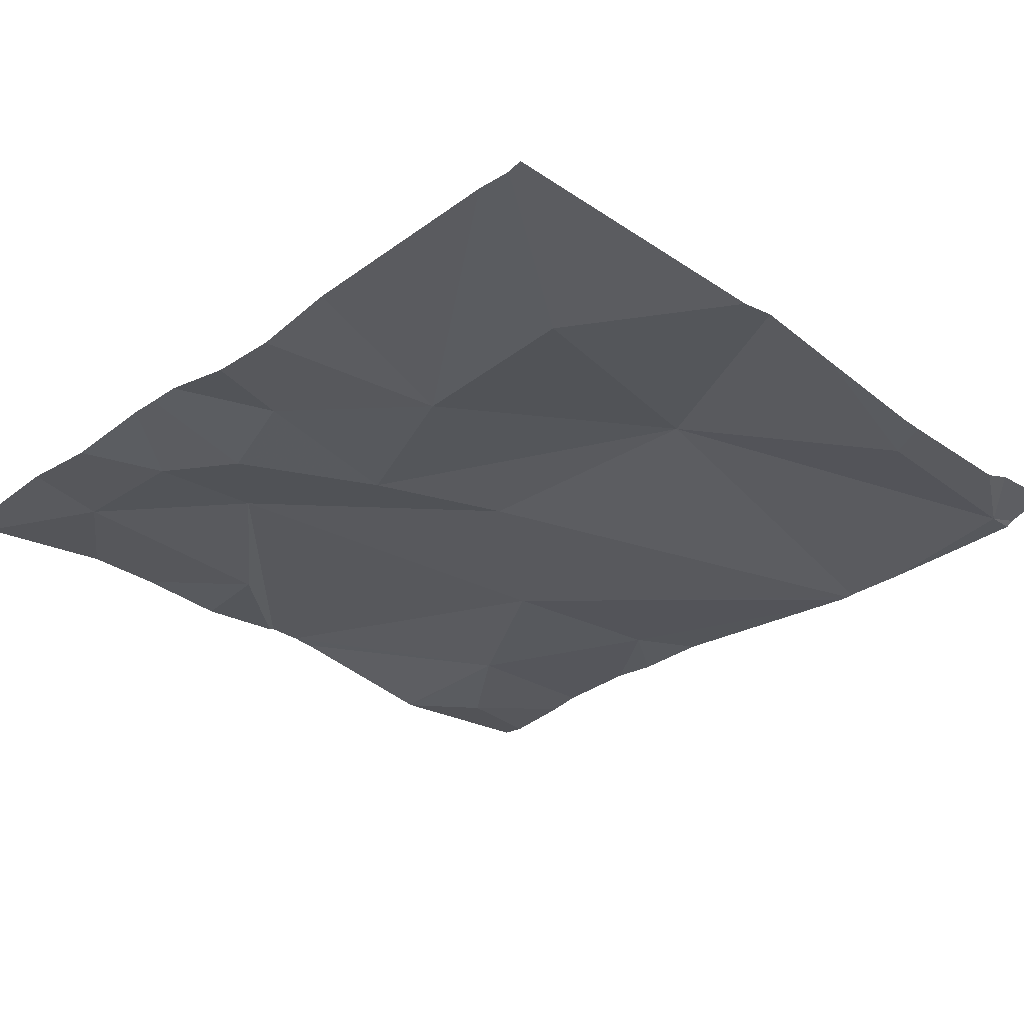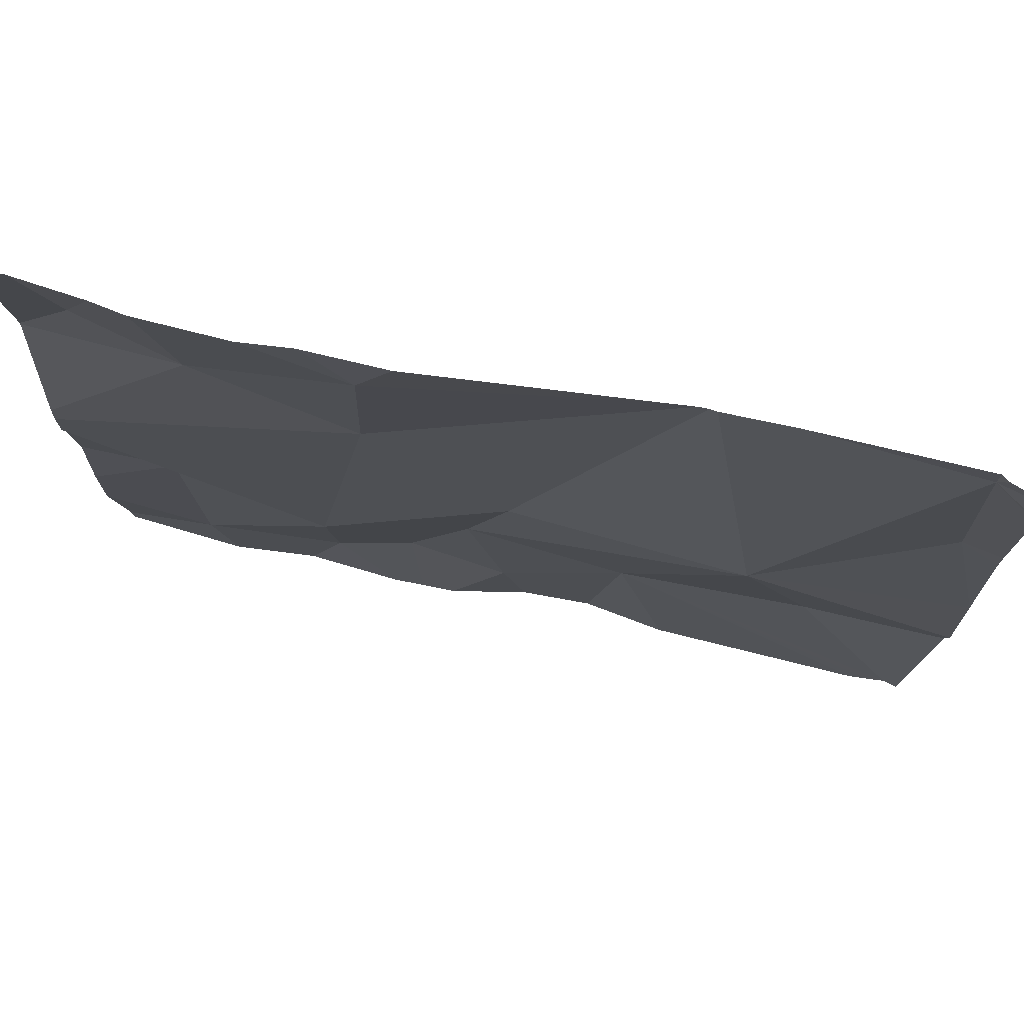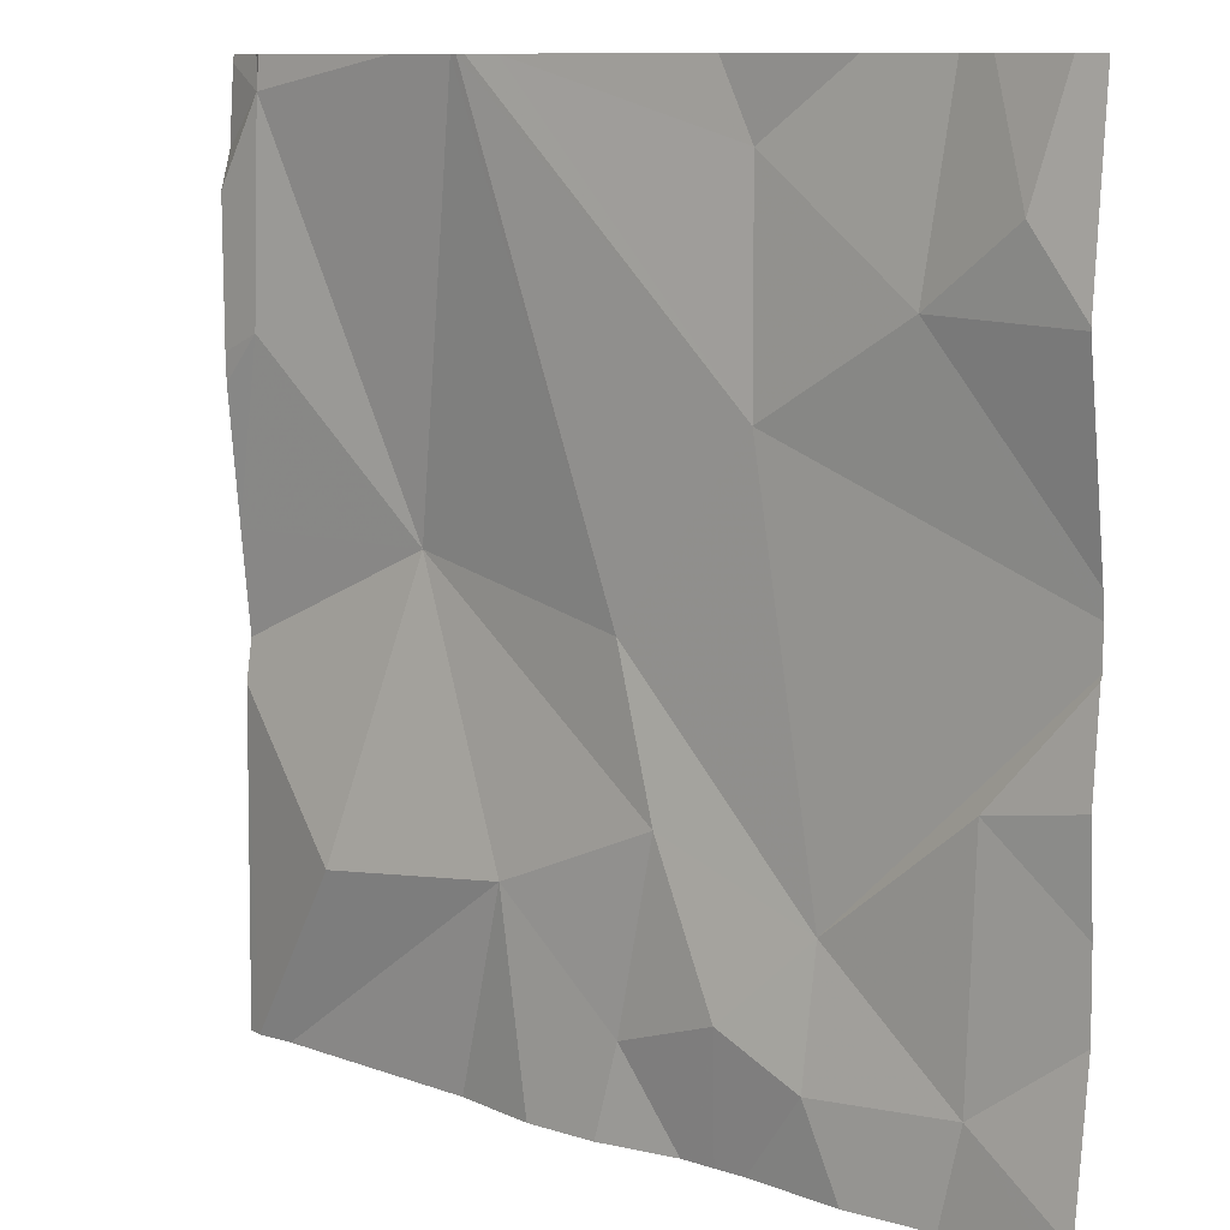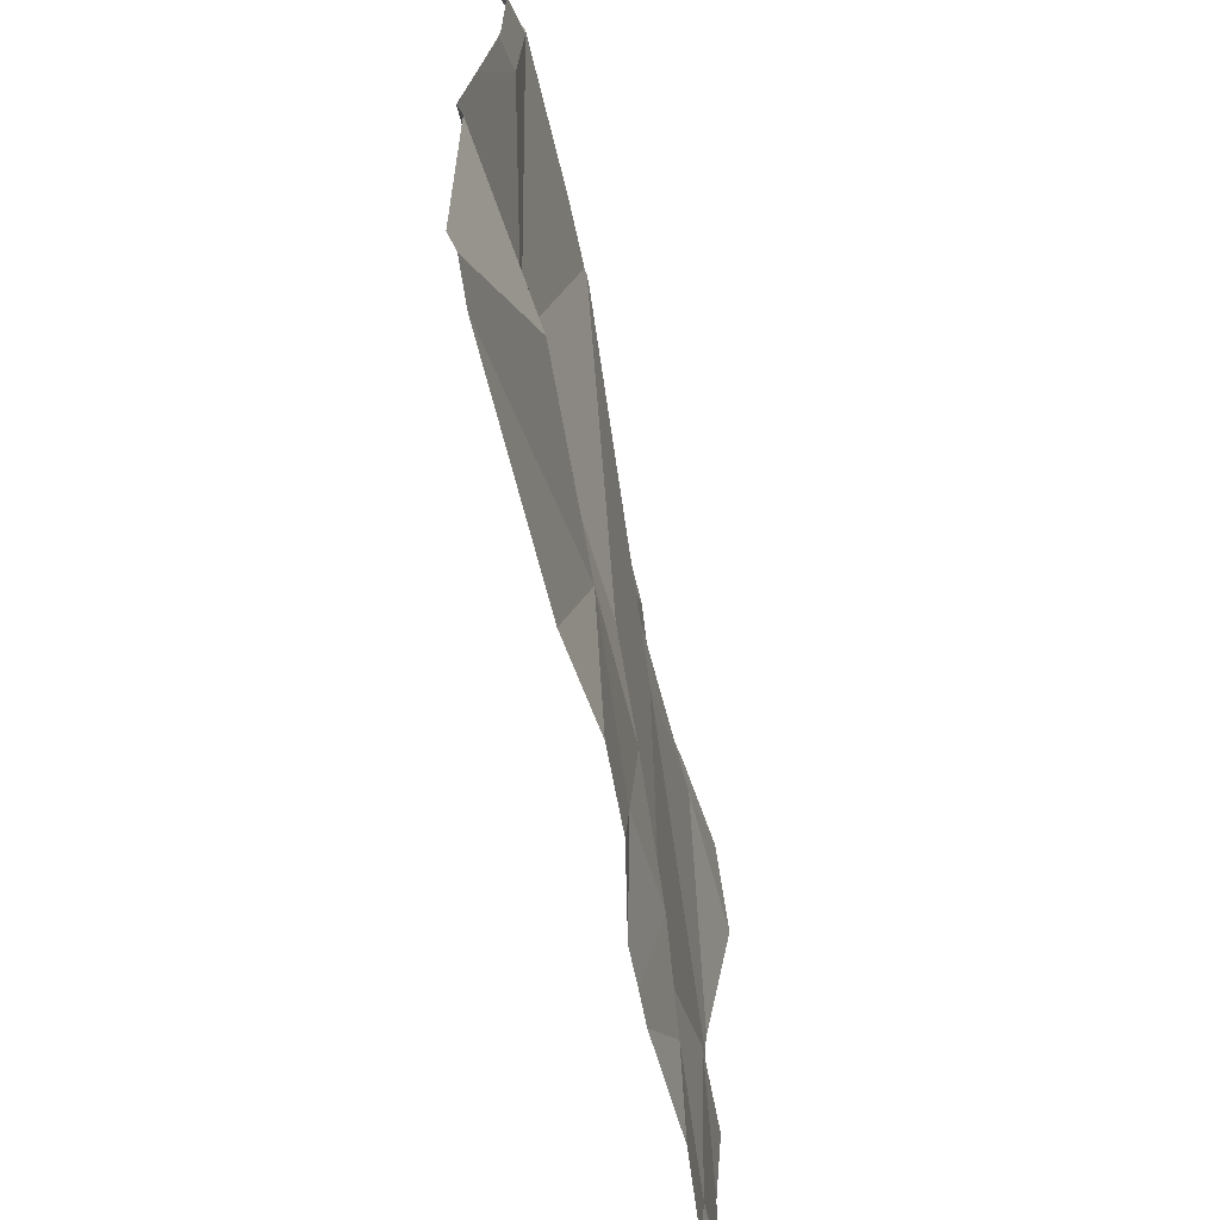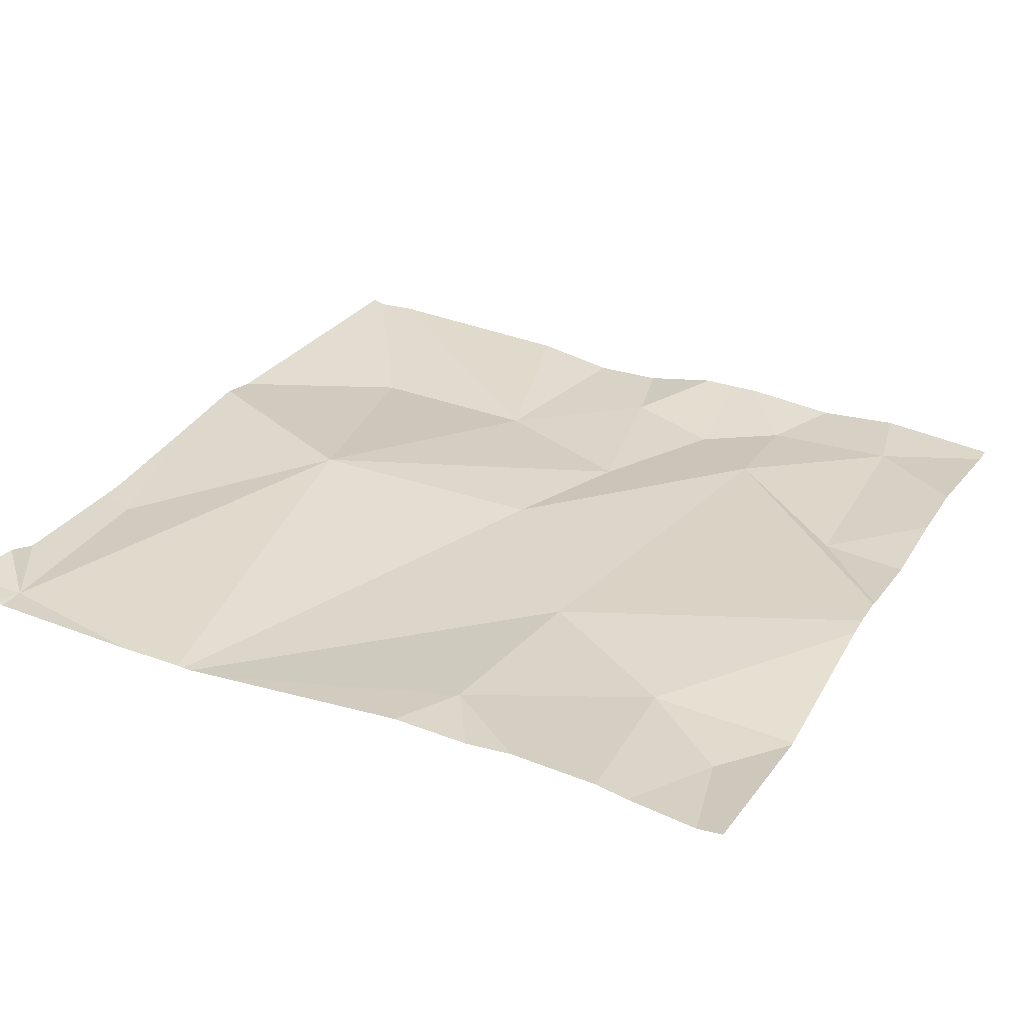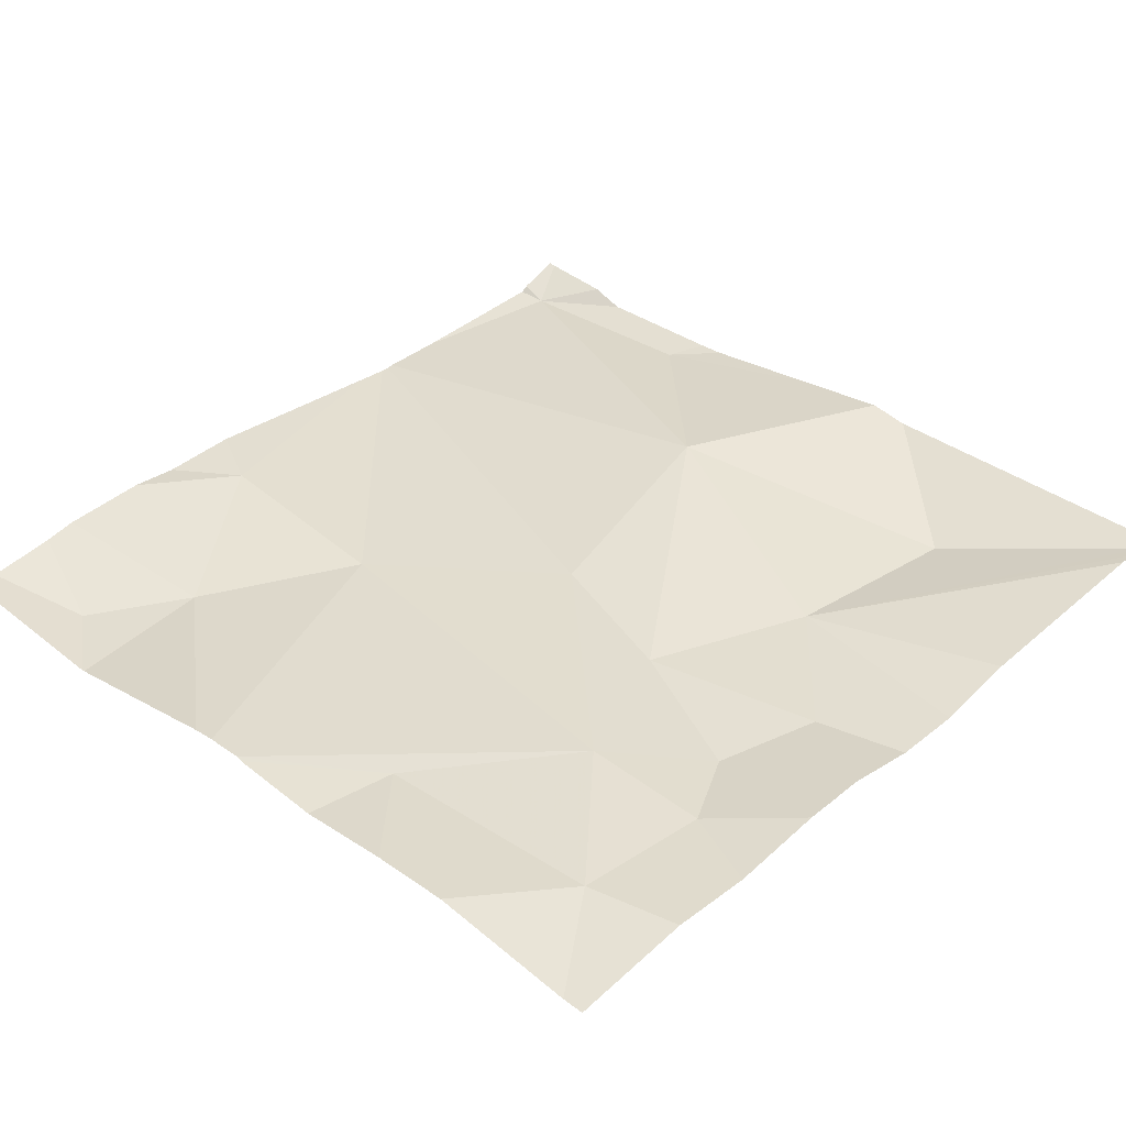
<metadata>
{"format":"obj","ext":"obj","renderer":"f3d","projection":"perspective","resolution":1024,"background":"white","views":[{"elev":-28.9,"azim":44.3,"up":"+Z"},{"elev":76.8,"azim":10.3,"up":"+Y"},{"elev":10.4,"azim":-141.7,"up":"+Y"},{"elev":-68.0,"azim":100.7,"up":"+Y"},{"elev":28.5,"azim":-153.1,"up":"+Z"},{"elev":35.6,"azim":-46.5,"up":"+Z"}]}
</metadata>
<code>
v -142.2 252.1 483.2
v -142.1 251.7 483.2
v -141.6 252.1 483.2
v -141.8 251.7 483.2
v -142.4 252 483.2
v -142.5 252 483.2
v -141.6 251.9 483.2
v -142.2 251.9 483.2
v -141.6 251.9 483.2
v -142.3 251.4 483.2
v -141.6 251.9 483.2
v -142.2 251.2 483.2
v -142 251.2 483.2
v -142.4 251.6 483.2
v -141.9 251.2 483.2
v -141.7 251.4 483.2
v -142.1 251.5 483.2
v -142.3 251.2 483.2
v -142 251.2 483.2
v -141.6 251.6 483.2
v -141.9 251.4 483.2
v -141.6 252.2 483.2
v -142.1 251.3 483.2
v -142.1 251.2 483.2
v -142.2 251.4 483.2
v -142.3 251.3 483.2
v -142.4 251.3 483.2
v -141.9 252.2 483.2
v -141.6 252.2 483.2
v -141.9 252.2 483.2
v -141.6 251.7 483.2
v -141.6 251.6 483.2
v -142.5 251.7 483.2
v -142.5 251.7 483.2
v -142.5 252 483.2
v -142.5 252 483.2
v -142.5 251.8 483.2
v -142.5 251.6 483.2
v -142.5 251.7 483.2
v -142.5 251.5 483.2
v -142.5 251.4 483.2
v -141.9 252.2 483.2
v -142.5 251.2 483.2
v -141.6 252.2 483.2
v -141.6 252.1 483.2
v -141.6 252 483.2
v -142.2 252.2 483.2
v -142.2 252.2 483.2
v -141.9 252.2 483.2
v -142.2 251.2 483.2
v -141.6 251.2 483.2
v -142.4 251.2 483.2
v -142.5 251.2 483.2
v -142.5 251.2 483.2
v -141.6 251.2 483.2
v -141.6 251.2 483.2
v -141.6 251.2 483.2
v -141.7 251.2 483.2
v -141.8 252.2 483.2
v -142.4 252.2 483.2
v -142.4 252.2 483.2
v -142.3 252.2 483.2
v -142.5 252.2 483.2
v -142.5 252.2 483.2
v -141.6 252.2 483.2
v -142.5 252.2 483.2
v -141.6 252.2 483.2
f 17 2 10
f 2 4 42
f 8 2 30
f 33 8 34
f 21 16 4
f 42 3 59
f 5 6 35
f 60 5 61
f 34 5 37
f 1 5 8
f 45 3 46
f 2 8 10
f 4 11 3
f 31 4 32
f 51 21 58
f 14 10 33
f 61 1 62
f 49 8 28
f 32 16 20
f 2 17 4
f 50 26 18
f 18 26 27
f 3 11 9
f 29 44 65
f 21 4 17
f 24 25 12
f 60 6 5
f 17 25 23
f 59 3 22
f 29 3 44
f 27 14 40
f 27 26 10
f 10 26 25
f 10 14 27
f 12 26 50
f 21 23 13
f 18 27 52
f 53 43 54
f 19 21 13
f 22 3 29
f 21 17 23
f 17 10 25
f 33 10 8
f 44 3 45
f 20 16 55
f 34 8 5
f 35 6 63
f 36 5 35
f 15 21 19
f 37 5 36
f 9 11 7
f 38 14 39
f 28 8 30
f 7 11 31
f 39 14 33
f 32 4 16
f 13 23 24
f 40 14 38
f 41 27 40
f 12 25 26
f 49 1 8
f 31 11 4
f 43 27 41
f 46 3 9
f 55 21 57
f 30 2 42
f 24 23 25
f 42 4 3
f 52 27 53
f 53 27 43
f 47 1 49
f 55 16 21
f 56 20 55
f 57 21 51
f 58 21 15
f 48 1 47
f 61 5 1
f 62 1 48
f 63 6 60
f 64 35 63
f 65 44 67
f 66 35 64

</code>
